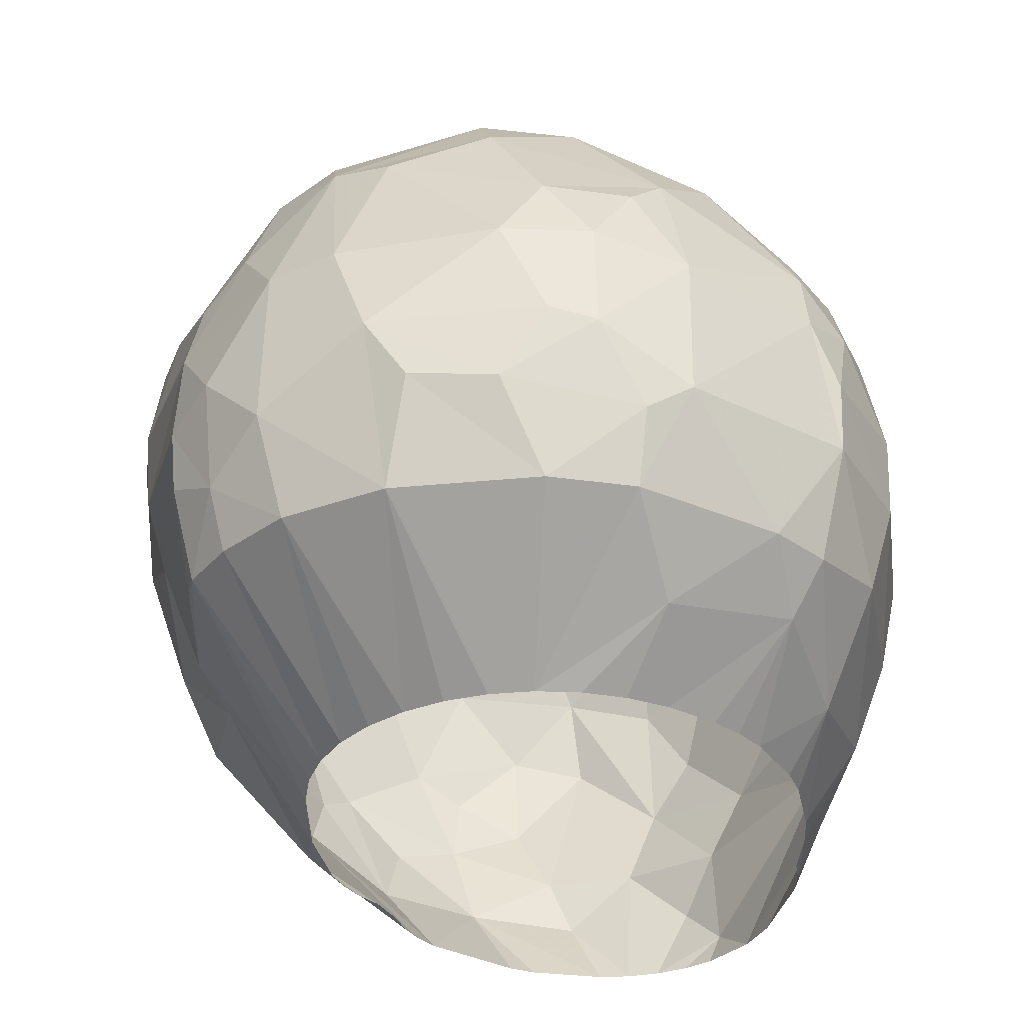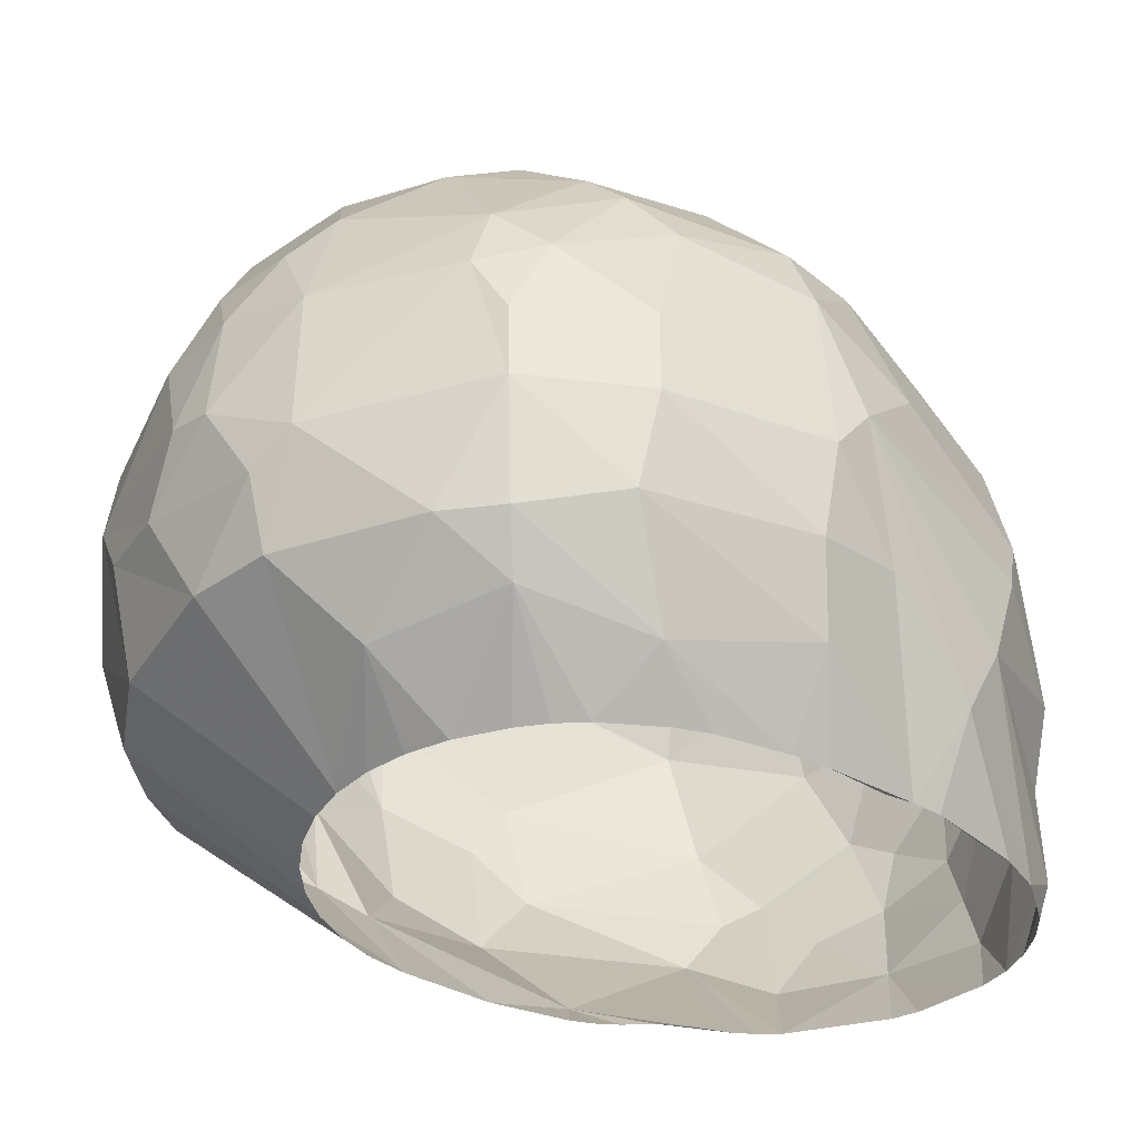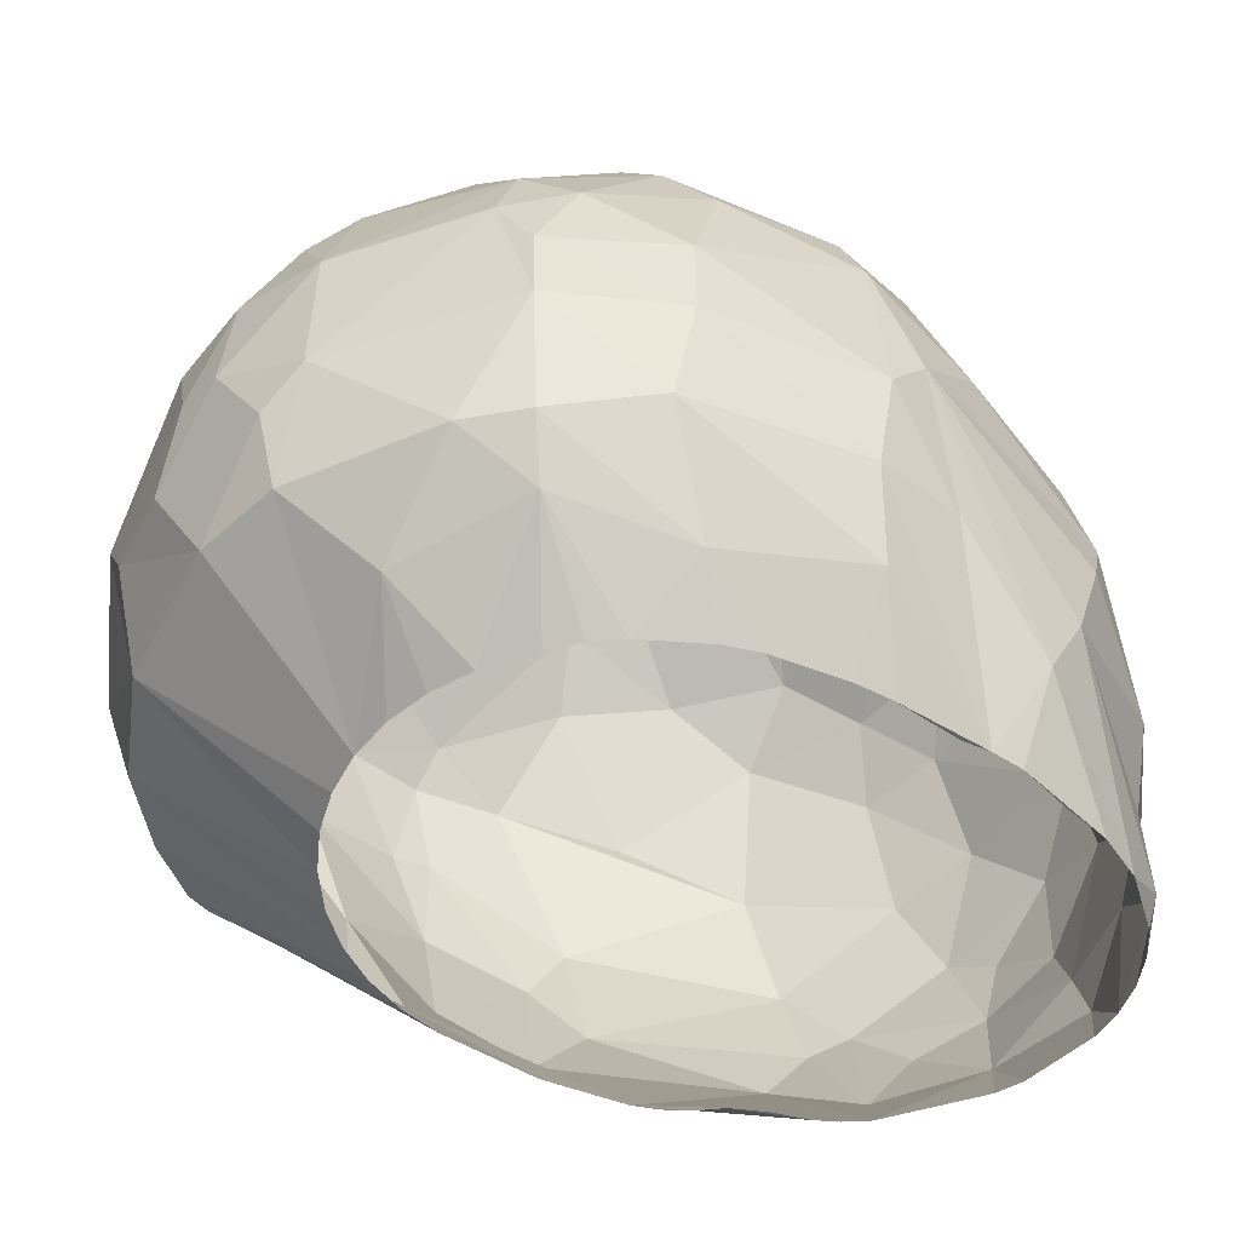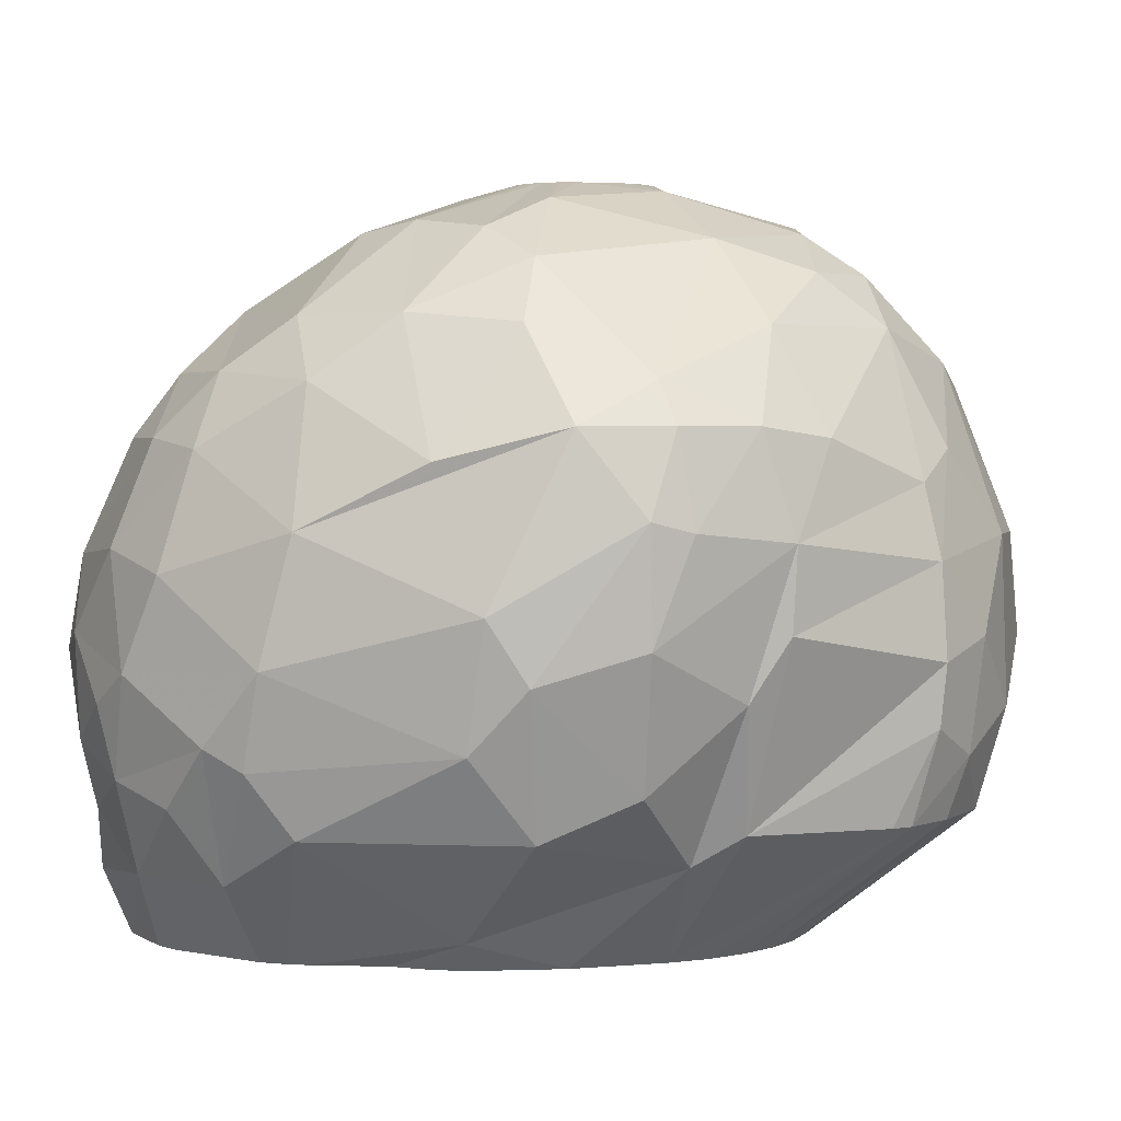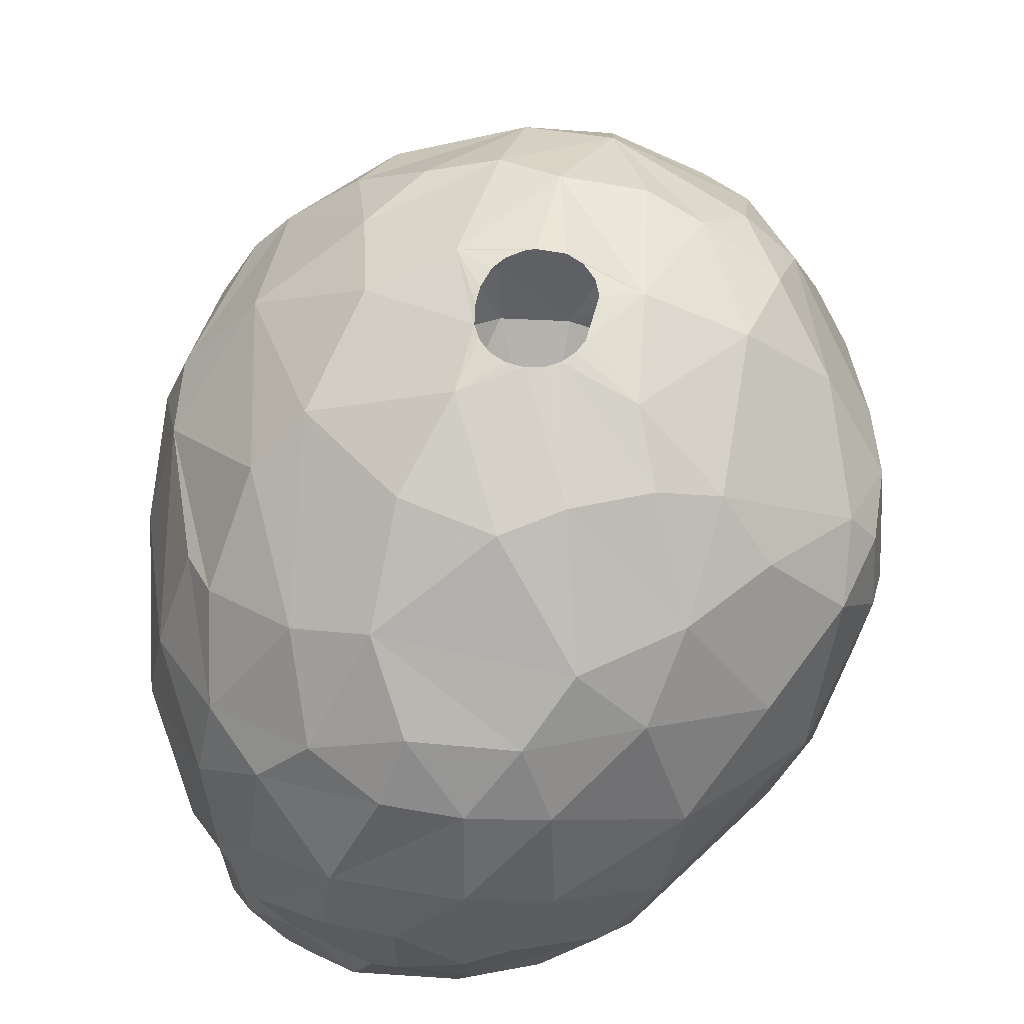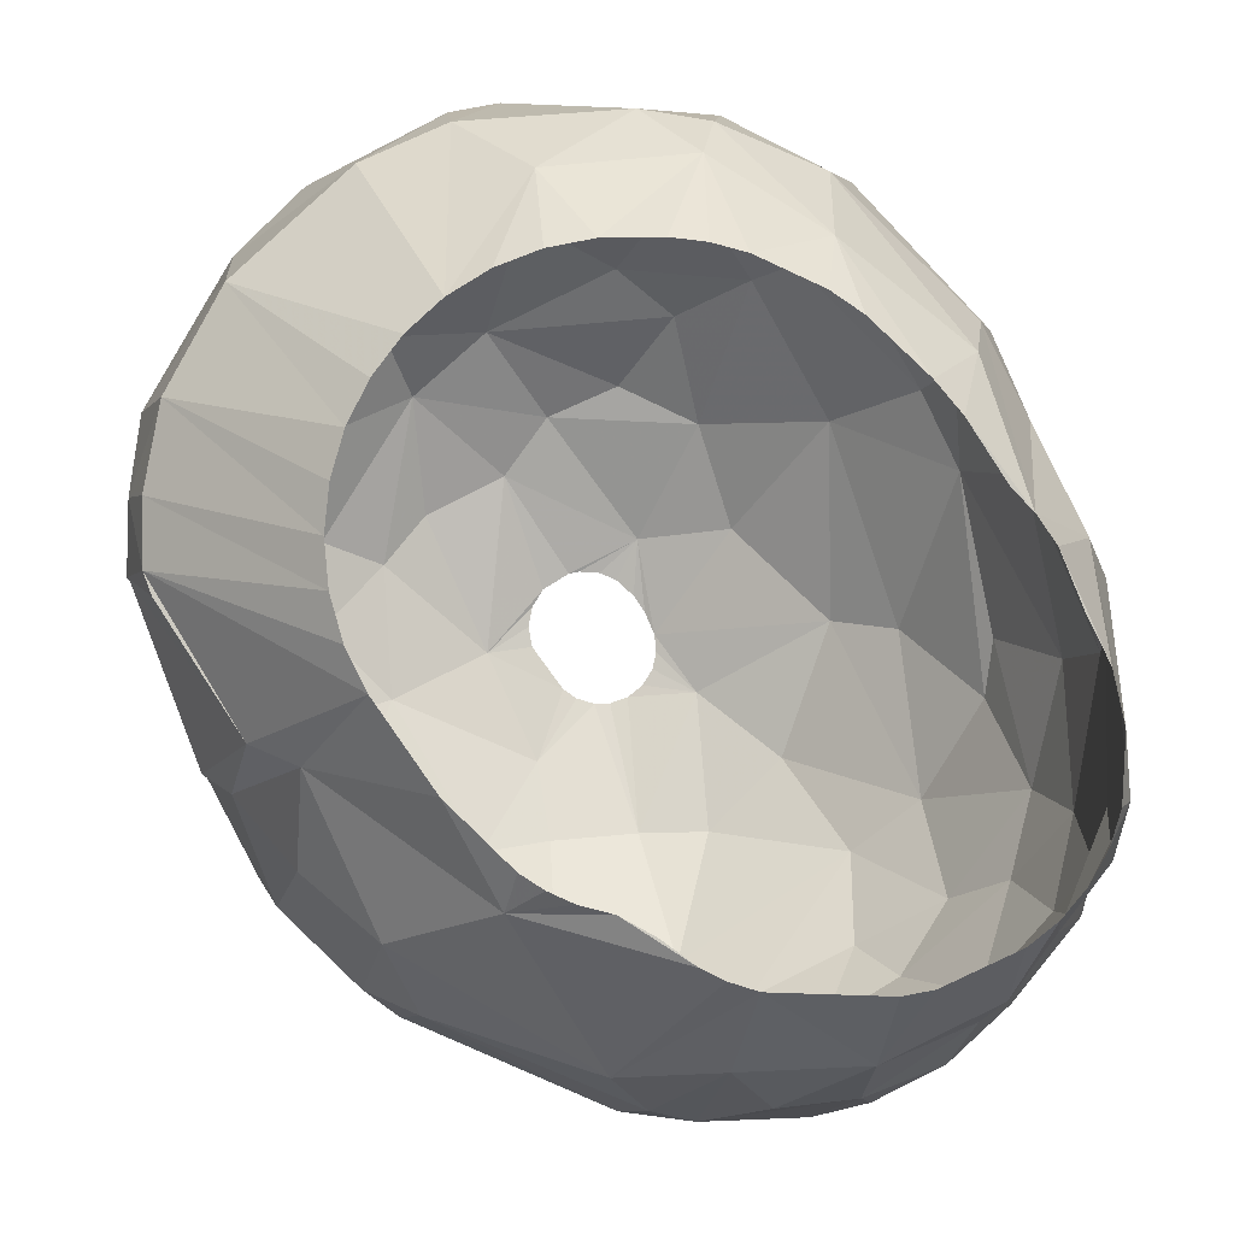
<metadata>
{"format":"obj","ext":"obj","renderer":"f3d","projection":"perspective","resolution":1024,"background":"white","views":[{"elev":-33.0,"azim":145.1,"up":"+Z"},{"elev":-36.9,"azim":-161.5,"up":"+Z"},{"elev":-50.7,"azim":-159.3,"up":"+Z"},{"elev":2.7,"azim":37.5,"up":"+Z"},{"elev":59.5,"azim":-21.0,"up":"+Z"},{"elev":-3.8,"azim":-179.7,"up":"+Y"}]}
</metadata>
<code>
v 164.5 233.1 188.1
v 164.5 233.9 186.3
v 164.5 230 184.8
v 164.8 227.7 186.9
v 164.9 229 189.9
v 165 234.7 183.6
v 165.1 233.1 190.8
v 165.1 229.2 179.7
v 165.2 229.1 182.7
v 165.3 230.9 178.8
v 165.3 227.8 180.9
v 165.4 229.1 178.8
v 165.5 226.4 185.1
v 165.6 226.4 189
v 165.6 232.3 178.8
v 165.7 235.5 181.5
v 165.7 228.2 178.8
v 165.7 229.7 192.3
v 166.1 238 189.9
v 166.2 227.3 178.8
v 166.2 233.6 178.8
v 166.3 227.2 192
v 166.4 226.1 182.7
v 166.6 233.8 193.8
v 166.7 232.2 194.4
v 166.8 238.7 183.9
v 166.8 235.1 178.8
v 166.8 240.3 187.8
v 166.8 226.5 178.8
v 167 224.2 187.2
v 167.3 235.8 178.8
v 167.4 224.3 189.9
v 167.4 241.3 186.3
v 167.5 238.5 193.5
v 167.6 225.9 178.8
v 167.8 224.6 180.9
v 167.8 241.1 191.4
v 167.9 226.7 193.8
v 167.9 236.4 178.8
v 168 241.1 183.6
v 168.3 224 182.7
v 168.3 239.9 181.2
v 168.4 229.4 195.9
v 168.6 240.8 193.5
v 168.8 222.7 187.8
v 168.8 222.8 184.8
v 168.9 234.3 196.8
v 168.9 238.1 178.8
v 169.2 224.6 193.2
v 169.7 238.9 178.8
v 169.7 225 178.8
v 170.3 227.9 196.8
v 170.4 225.3 195
v 170.5 224.8 178.8
v 170.6 221.8 186
v 170.7 244 192
v 170.8 234.6 198.3
v 170.8 222.1 190.2
v 170.8 223.1 181.2
v 170.9 240.2 196.2
v 170.9 245.1 188.4
v 171 245 186
v 171 222.1 183.9
v 171.2 240.4 178.8
v 171.3 223.3 193.2
v 171.7 244.7 183.3
v 171.8 242.6 180.3
v 172 244.3 193.5
v 172 241 178.8
v 172.1 221.3 186.9
v 172.2 230.6 198.9
v 173.2 221.9 183.3
v 173.2 244.1 194.7
v 173.3 223.8 195
v 173.4 221.4 189.6
v 173.4 246.2 190.5
v 173.6 237.4 199.2
v 173.7 224.9 178.8
v 173.7 222.5 192.9
v 173.8 241.9 178.8
v 174.3 222.9 181.2
v 174.3 246.9 188.1
v 174.3 246.8 186
v 174.3 228.5 198.9
v 174.4 225.2 178.8
v 174.6 245.8 182.7
v 174.6 240.4 198.3
v 174.7 232.6 200.1
v 174.8 242.1 178.8
v 174.9 244.7 181.2
v 175 221.4 185.1
v 175 225.5 178.8
v 175.1 246.3 192
v 175.3 224.8 196.5
v 175.4 243.3 196.5
v 175.4 246.9 189.9
v 175.8 242.2 178.8
v 175.9 233.8 200.4
v 175.9 234.4 200.4
v 176 226.1 178.8
v 176 233.3 200.4
v 176.2 221.7 184.5
v 176.2 235 200.4
v 176.3 232.8 200.4
v 176.4 228.4 199.2
v 176.4 237.2 200.1
v 176.5 246.2 182.7
v 176.5 235.5 200.4
v 176.7 232.5 200.4
v 176.9 223.4 194.7
v 176.9 226.7 178.8
v 176.9 221.4 187.2
v 177 241.6 198.3
v 177 244.5 195.6
v 177.1 236 200.4
v 177.1 222.7 182.7
v 177.2 232.3 200.4
v 177.4 242.2 178.8
v 177.6 236.2 200.4
v 177.7 232.3 200.4
v 177.7 221.9 190.8
v 177.8 226.9 178.8
v 178.2 236.2 200.4
v 178.2 232.4 200.4
v 178.5 236.2 200.4
v 178.5 227.2 178.8
v 178.6 242 178.8
v 178.6 232.7 200.4
v 178.8 225.1 196.5
v 178.9 244.2 180.6
v 179 228.2 198.9
v 179.1 240.7 198.9
v 179.2 227.6 178.8
v 179.2 235.7 200.4
v 179.4 230.6 199.8
v 179.5 226.7 179.7
v 179.6 234 200.4
v 179.6 235.2 200.4
v 179.7 245.6 193.8
v 179.7 234.6 200.4
v 179.8 241.5 178.8
v 179.9 247 189.9
v 179.9 247 185.7
v 180.4 239 199.5
v 180.8 243 197.1
v 180.9 240.8 178.8
v 180.9 233.8 200.1
v 180.9 227.9 198
v 180.9 229.3 178.8
v 181 223.6 192.6
v 181 245.8 182.7
v 181 245.9 192.6
v 181.2 246.6 184.8
v 181.8 224 185.1
v 181.8 240 178.8
v 181.9 226.2 196.2
v 182.5 246.1 190.5
v 182.6 225.8 182.7
v 182.6 223.7 188.7
v 182.6 231.7 178.8
v 182.6 239 178.8
v 182.7 246.4 187.2
v 182.7 237.8 199.2
v 183 241.2 197.7
v 183.2 232.8 178.8
v 183.2 237.8 178.8
v 183.3 244.8 182.7
v 183.4 244.9 192.6
v 183.4 224.5 186.9
v 183.5 234.1 178.8
v 183.5 236.6 178.8
v 183.6 232.3 198.6
v 183.6 235.3 178.8
v 183.7 242.6 195.9
v 183.9 245.8 187.5
v 183.9 236.3 198.9
v 184.1 225.5 193.5
v 184.5 230.1 181.8
v 184.8 227.6 183.9
v 184.8 244.7 190.5
v 184.8 244.8 185.4
v 185.2 227.6 194.7
v 185.6 234.3 197.7
v 185.6 236.9 197.7
v 185.7 226.6 187.8
v 185.8 226.3 191.1
v 185.9 230.7 182.7
v 186 227.3 193.5
v 186.1 231.4 196.2
v 186.2 241 194.7
v 186.5 241.9 182.7
v 186.5 227.3 190.8
v 186.7 243.1 185.7
v 186.7 229.5 186.3
v 186.9 239.1 195.3
v 186.9 235.9 196.2
v 187.2 229.3 193.5
v 187.6 242.3 187.5
v 187.7 230 188.1
v 187.9 231.6 193.2
v 187.9 229.9 190.5
v 187.9 241.1 190.5
v 188 239.1 182.7
v 188.2 234.2 182.7
v 188.4 236.7 192.9
v 188.4 234.8 182.7
v 188.4 236.7 182.7
v 188.7 234.9 192
v 188.8 239 190.5
v 189 239.1 185.7
v 189.1 236.8 184.5
v 189.2 234.9 185.4
v 189.3 234.9 189.9
v 189.4 234.9 187.2
v 189.5 236.9 187.8
g foo
f 113 145 95
f 131 129 148
f 105 94 129
f 84 94 105
f 53 38 49
f 18 22 38
f 25 24 18
f 74 65 79
f 8 17 20
f 8 12 17
f 27 21 15
f 90 89 80
f 90 97 89
f 136 133 149
f 136 126 133
f 136 122 126
f 111 122 136
f 48 39 31
f 67 64 50
f 130 127 118
f 130 141 127
f 59 54 78
f 51 54 59
f 67 69 64
f 67 80 69
f 203 171 166
f 173 171 203
f 92 111 136
f 92 100 111
f 59 35 51
f 36 35 59
f 36 29 35
f 11 20 29
f 11 8 20
f 10 12 8
f 90 80 67
f 90 118 97
f 130 118 90
f 191 155 146
f 191 161 155
f 178 149 160
f 116 85 92
f 116 78 85
f 81 78 116
f 81 59 78
f 42 48 31
f 42 50 48
f 42 67 50
f 146 141 130
f 166 161 191
f 206 160 165
f 203 166 191
f 207 173 203
f 170 173 207
f 206 165 170
f 11 29 23
f 16 15 10
f 16 27 15
f 16 31 27
f 206 170 207
f 187 160 206
f 178 160 187
f 136 149 178
f 116 92 136
f 26 31 16
f 66 67 42
f 107 130 90
f 23 29 36
f 6 10 8
f 6 16 10
f 151 146 130
f 167 146 151
f 116 136 158
f 72 59 81
f 23 36 41
f 40 31 26
f 40 42 31
f 40 66 42
f 86 90 67
f 151 130 107
f 167 191 146
f 158 136 178
f 41 59 63
f 41 36 59
f 63 59 72
f 9 11 23
f 9 8 11
f 6 8 9
f 158 178 179
f 86 67 66
f 107 90 86
f 187 206 204
f 102 81 116
f 13 23 41
f 13 9 23
f 3 6 9
f 153 167 151
f 211 207 203
f 211 206 207
f 194 178 187
f 194 179 178
f 154 116 158
f 46 41 63
f 143 153 151
f 210 211 203
f 212 187 204
f 143 151 107
f 181 167 153
f 193 167 181
f 193 191 167
f 212 206 211
f 102 116 154
f 91 81 102
f 91 72 81
f 3 9 13
f 83 66 62
f 83 86 66
f 83 107 86
f 210 203 191
f 169 158 179
f 169 154 158
f 63 72 91
f 62 66 40
f 204 206 212
f 55 46 63
f 2 6 3
f 33 40 26
f 13 41 30
f 28 6 2
f 28 16 6
f 26 16 28
f 83 143 107
f 198 191 193
f 198 210 191
f 214 187 212
f 30 41 46
f 3 13 4
f 91 102 112
f 33 26 28
f 162 153 143
f 214 212 211
f 185 179 194
f 70 63 91
f 70 55 63
f 169 179 185
f 112 102 154
f 33 62 40
f 82 83 62
f 162 181 153
f 215 211 210
f 199 187 214
f 194 187 199
f 28 2 1
f 175 181 162
f 198 193 181
f 175 198 181
f 215 214 211
f 159 154 169
f 45 55 70
f 45 46 55
f 30 46 45
f 159 112 154
f 112 70 91
f 19 28 1
f 32 13 30
f 14 13 32
f 14 4 13
f 5 3 4
f 1 3 5
f 1 2 3
f 61 62 33
f 82 62 61
f 96 83 82
f 96 143 83
f 142 143 96
f 201 194 199
f 185 194 201
f 186 169 185
f 209 210 198
f 213 199 214
f 159 169 186
f 142 162 143
f 75 70 112
f 58 70 75
f 58 45 70
f 32 30 45
f 180 198 175
f 209 215 210
f 213 214 215
f 201 199 213
f 5 4 14
f 157 162 142
f 157 175 162
f 157 180 175
f 209 213 215
f 32 45 58
f 202 209 198
f 7 1 5
f 37 33 28
f 37 61 33
f 76 82 61
f 76 96 82
f 202 198 180
f 121 112 159
f 75 112 121
f 22 14 32
f 7 19 1
f 56 61 37
f 208 201 213
f 192 185 201
f 186 185 192
f 142 96 93
f 157 142 152
f 22 5 14
f 37 28 19
f 76 61 56
f 93 96 76
f 32 58 65
f 18 7 5
f 34 19 7
f 177 121 159
f 168 157 152
f 168 180 157
f 200 201 208
f 22 32 49
f 18 5 22
f 24 7 18
f 195 209 202
f 150 121 177
f 79 75 121
f 79 58 75
f 65 58 79
f 49 32 65
f 44 56 37
f 68 76 56
f 93 76 68
f 190 202 180
f 205 213 209
f 205 208 213
f 139 142 93
f 139 152 142
f 190 180 168
f 197 201 200
f 188 186 192
f 177 159 186
f 24 34 7
f 34 37 19
f 190 195 202
f 197 192 201
f 38 22 49
f 114 139 93
f 177 186 188
f 44 37 34
f 68 56 44
f 188 192 197
f 205 209 195
f 110 121 150
f 110 79 121
f 25 34 24
f 73 68 44
f 73 93 68
f 114 93 73
f 182 188 197
f 189 197 200
f 182 197 189
f 156 150 177
f 43 18 38
f 168 152 139
f 174 190 168
f 182 177 188
f 156 177 182
f 53 65 74
f 53 49 65
f 60 73 44
f 196 208 205
f 196 200 208
f 129 150 156
f 129 110 150
f 74 79 110
f 174 168 139
f 196 205 195
f 43 25 18
f 60 44 34
f 189 200 196
f 52 38 53
f 43 38 52
f 47 25 43
f 34 25 47
f 95 114 73
f 195 190 174
f 94 74 110
f 47 60 34
f 145 139 114
f 145 174 139
f 195 174 164
f 94 110 129
f 52 74 94
f 52 53 74
f 87 73 60
f 87 95 73
f 95 145 114
f 164 174 145
f 183 189 196
f 129 156 148
f 184 196 195
f 172 189 183
f 172 182 189
f 77 87 60
f 184 183 196
f 148 182 172
f 148 156 182
f 57 47 43
f 57 60 47
f 77 60 57
f 113 95 87
f 184 195 164
f 84 52 94
f 101 88 104
f 98 88 101
f 98 99 88
f 103 106 99
f 108 106 103
f 115 106 108
f 119 106 115
f 123 106 119
f 125 106 123
f 125 144 106
f 134 144 125
f 134 147 144
f 138 147 134
f 140 147 138
f 137 147 140
f 128 147 137
f 128 135 147
f 124 135 128
f 120 135 124
f 117 105 120
f 109 105 117
f 109 88 105
f 104 88 109
f 106 77 99
f 147 163 144
f 135 172 147
f 120 131 135
f 120 105 131
f 105 88 84
f 88 71 84
f 88 57 71
f 99 57 88
f 106 87 77
f 106 132 87
f 144 132 106
f 147 176 163
f 147 172 176
f 135 148 172
f 77 57 99
f 132 113 87
f 176 183 184
f 176 172 183
f 135 131 148
f 144 164 132
f 144 163 164
f 71 52 84
f 71 43 52
f 57 43 71
f 132 145 113
f 132 164 145
f 176 164 163
f 176 184 164
f 105 129 131
g

</code>
